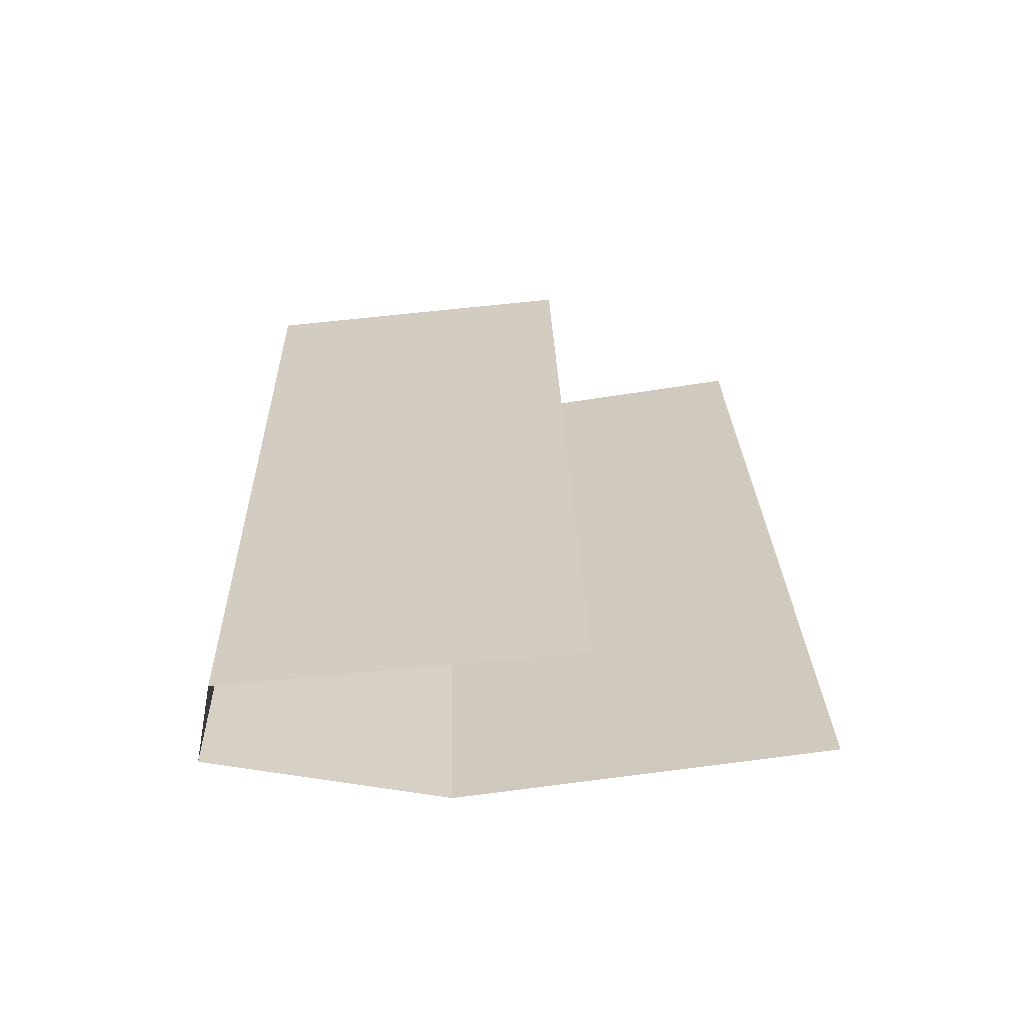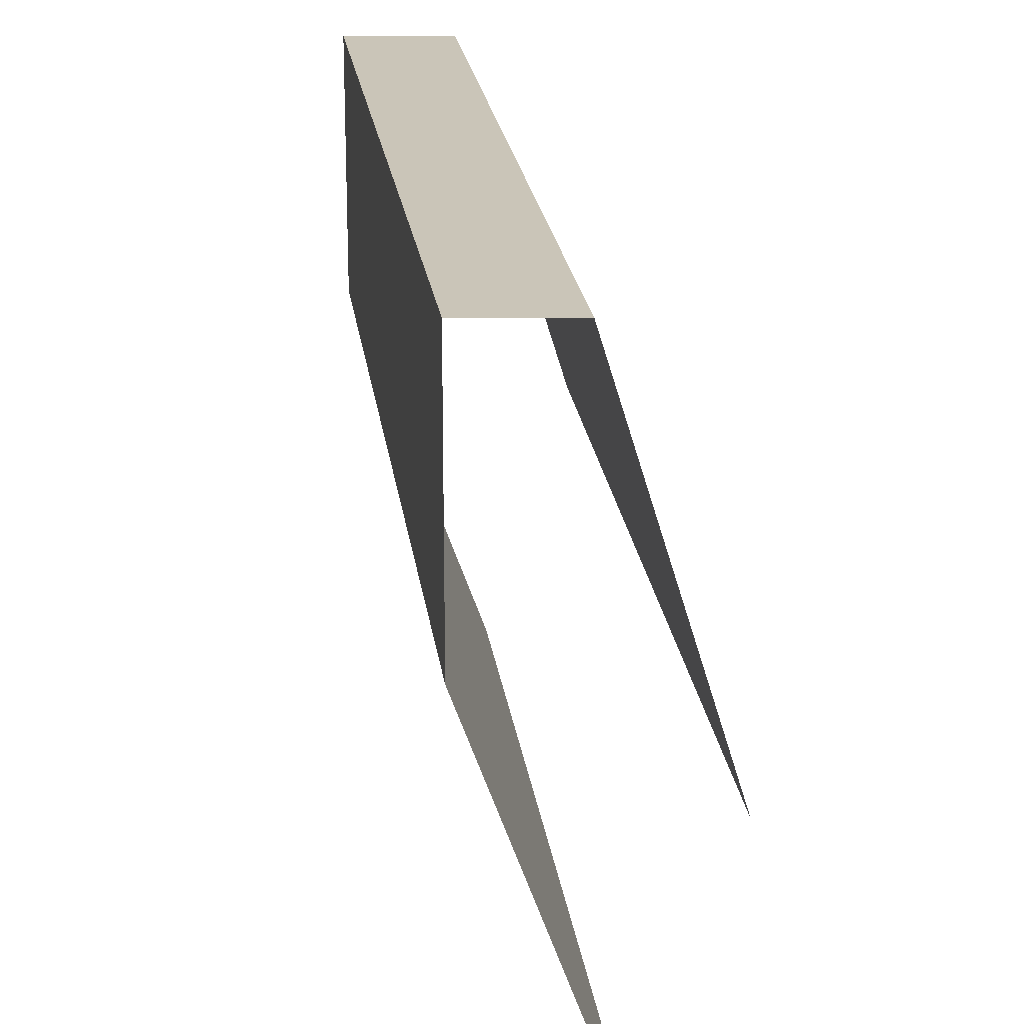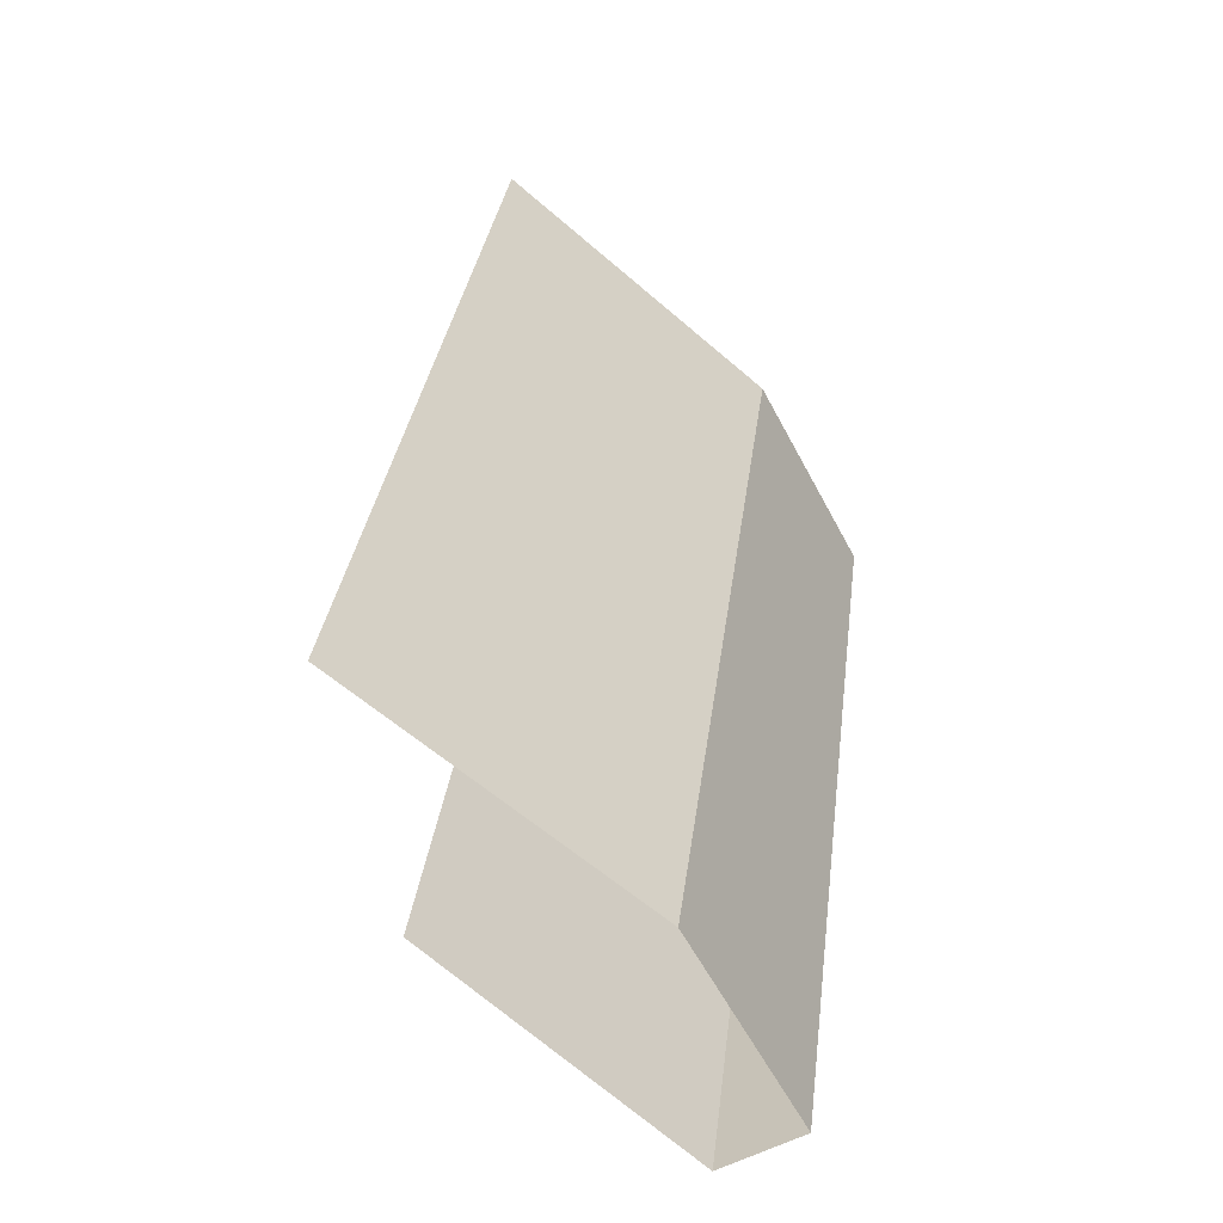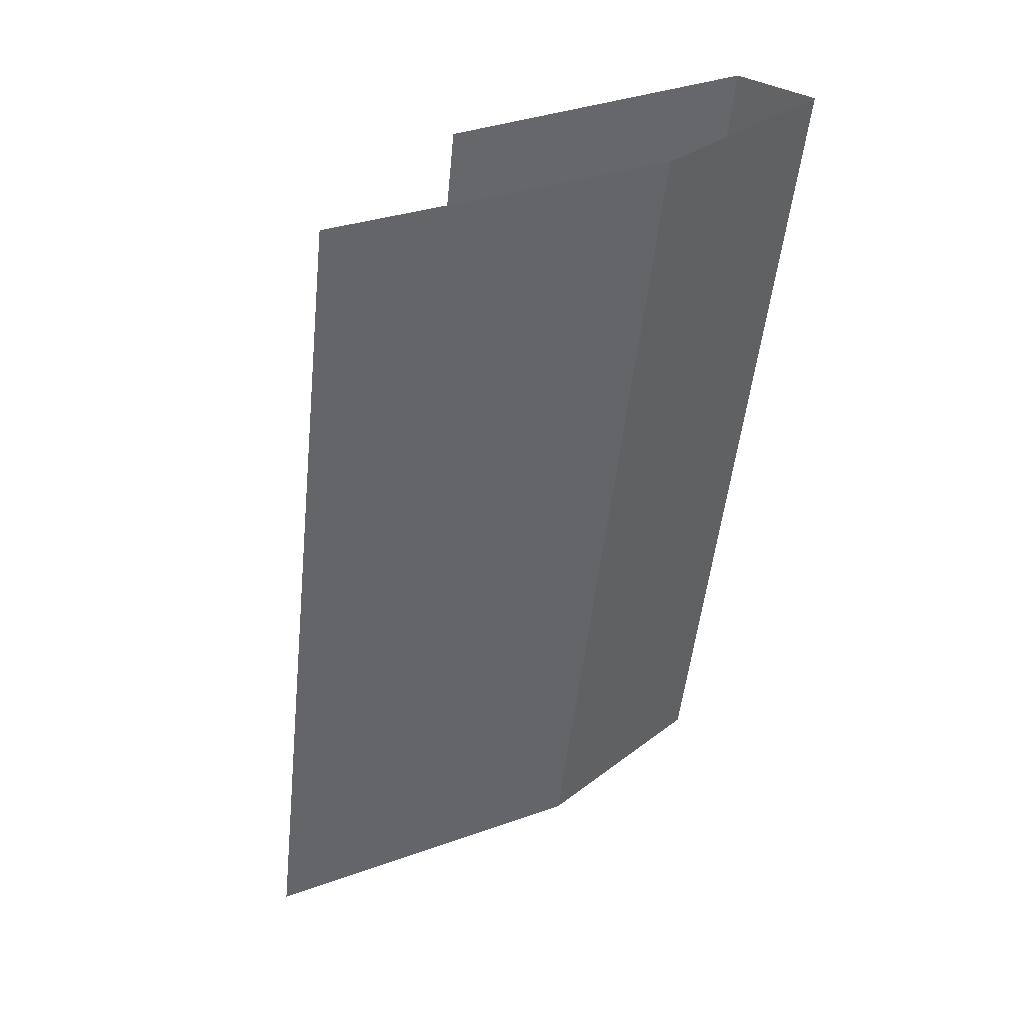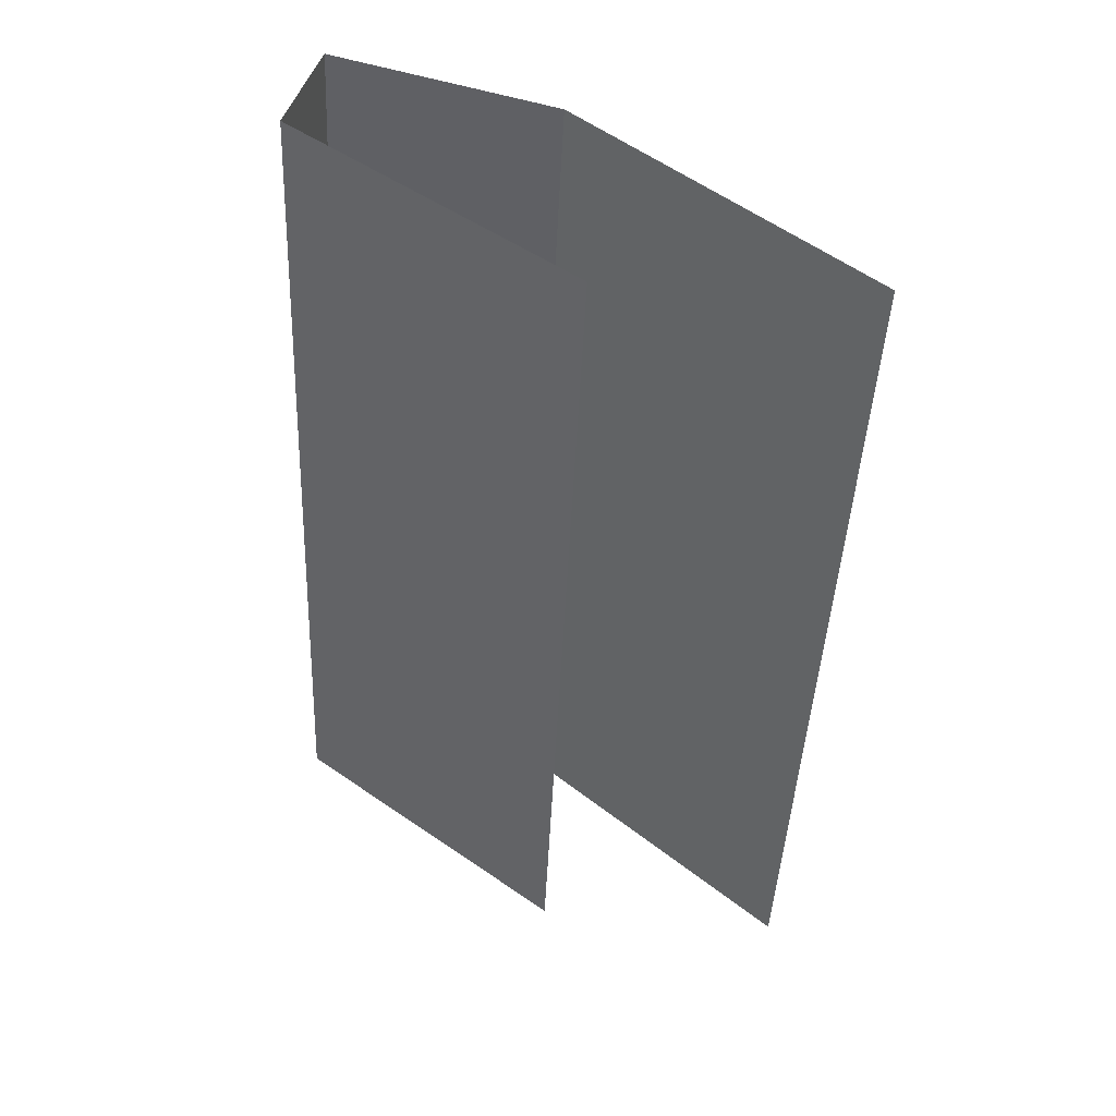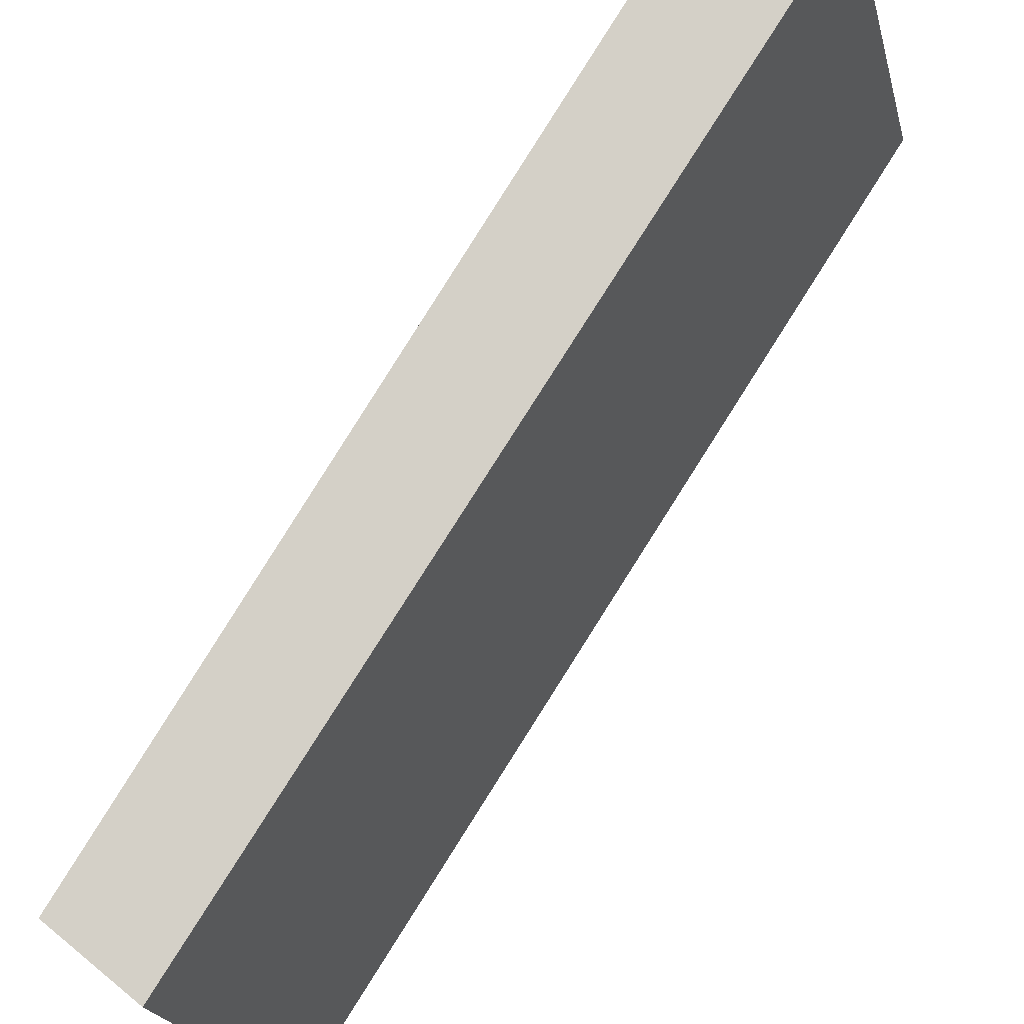
<metadata>
{"format":"obj","ext":"obj","renderer":"f3d","projection":"perspective","resolution":1024,"background":"white","views":[{"elev":-56.0,"azim":-100.9,"up":"+Z"},{"elev":20.4,"azim":-178.7,"up":"+Y"},{"elev":-60.7,"azim":28.1,"up":"+Z"},{"elev":32.4,"azim":43.2,"up":"+Z"},{"elev":52.0,"azim":-70.5,"up":"+Z"},{"elev":80.0,"azim":-140.0,"up":"+Y"}]}
</metadata>
<code>
g pb_Mesh-37660
v 1.345 1.494 0.196
v 1.069 0.9914 -1.694
v 1.345 0.9914 0.196
v 1.345 1.494 0.196
v 1.069 1.494 -1.694
v 1.069 0.9914 -1.694
v 1.069 1.494 -1.694
v 1.345 1.494 0.196
v 1.132 1.494 0.196
v 1.069 1.494 -1.694
v 1.132 1.494 0.196
v 0.8781 1.494 -1.692
v 1.069 0.9914 -1.694
v 1.077 0.2731 0.196
v 1.345 0.9914 0.196
v 1.069 0.9914 -1.694
v 0.8018 0.2731 -1.694
v 1.077 0.2731 0.196
v 1.132 1.494 0.196
v 0.9147 0.7969 0.196
v 0.6611 0.7969 -1.692
v 1.132 1.494 0.196
v 0.6611 0.7969 -1.692
v 0.8781 1.494 -1.692
g pb_Mesh-37660_0
f 3 2 1
f 6 5 4
f 9 8 7
f 12 11 10
f 15 14 13
f 18 17 16
f 21 20 19
f 24 23 22

</code>
